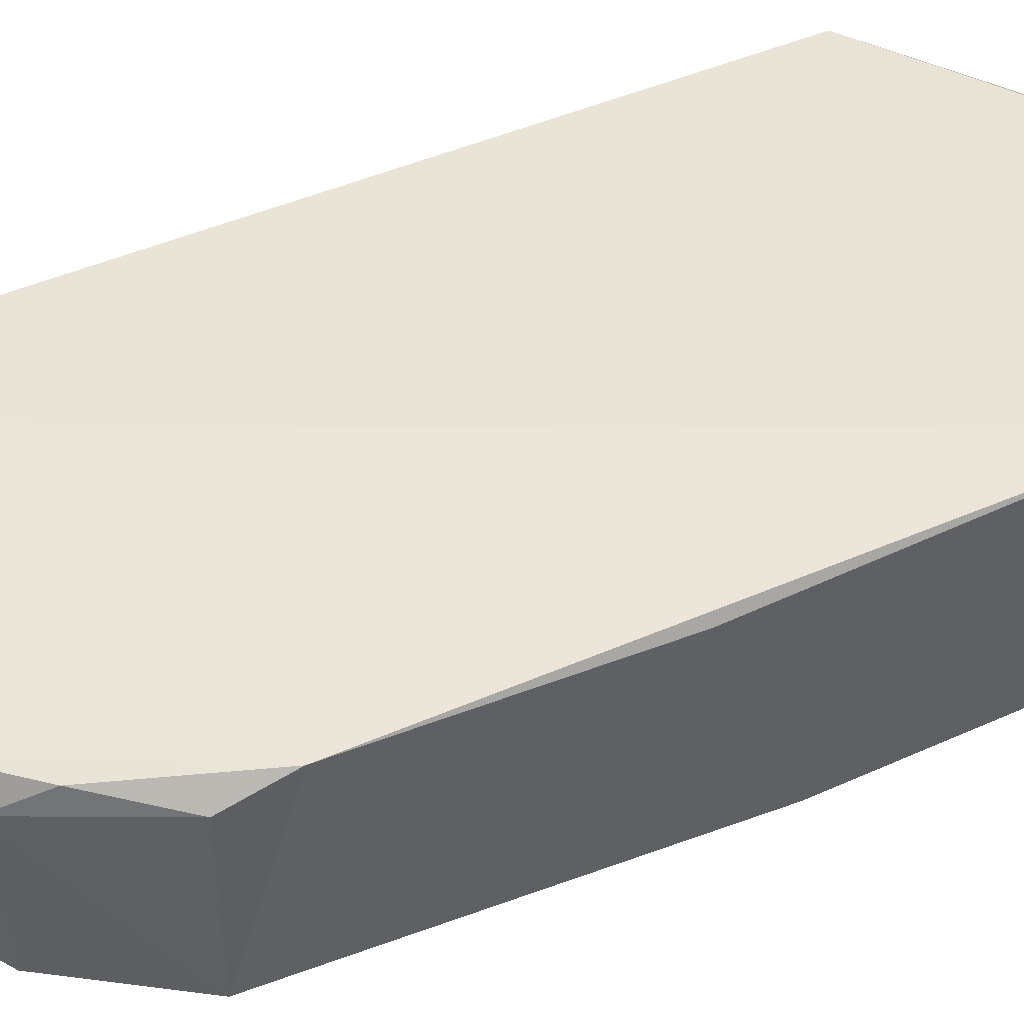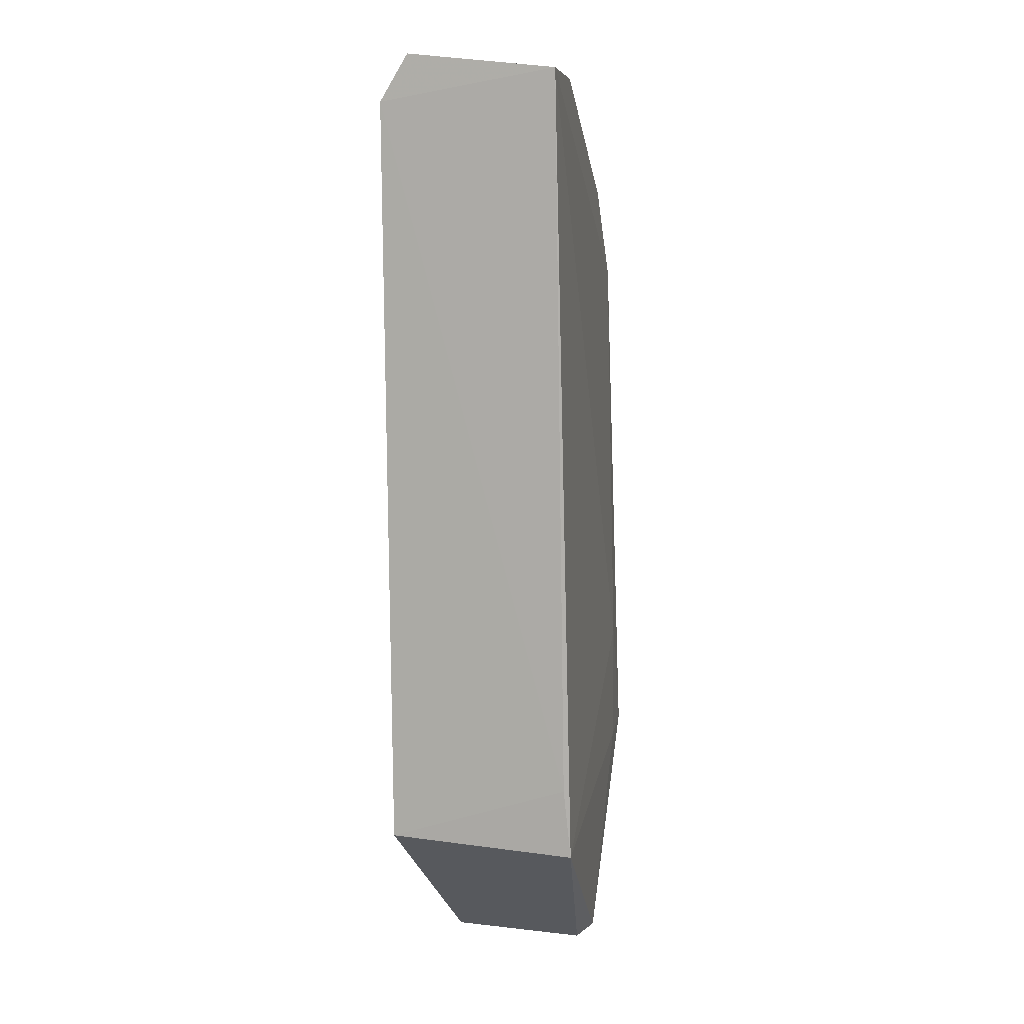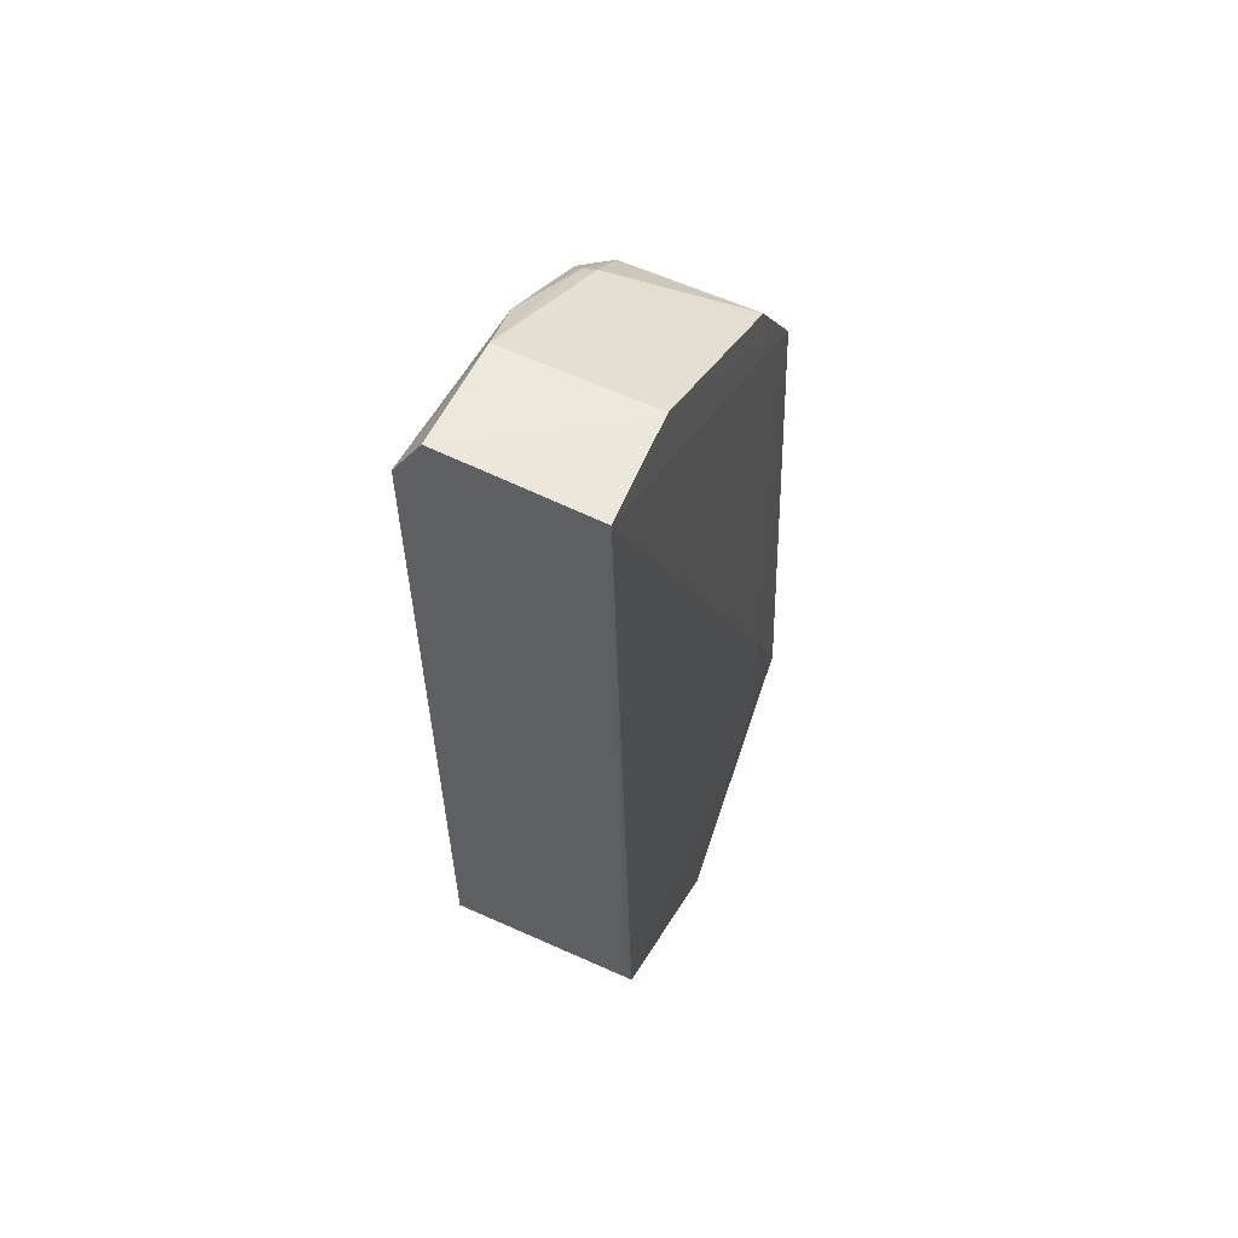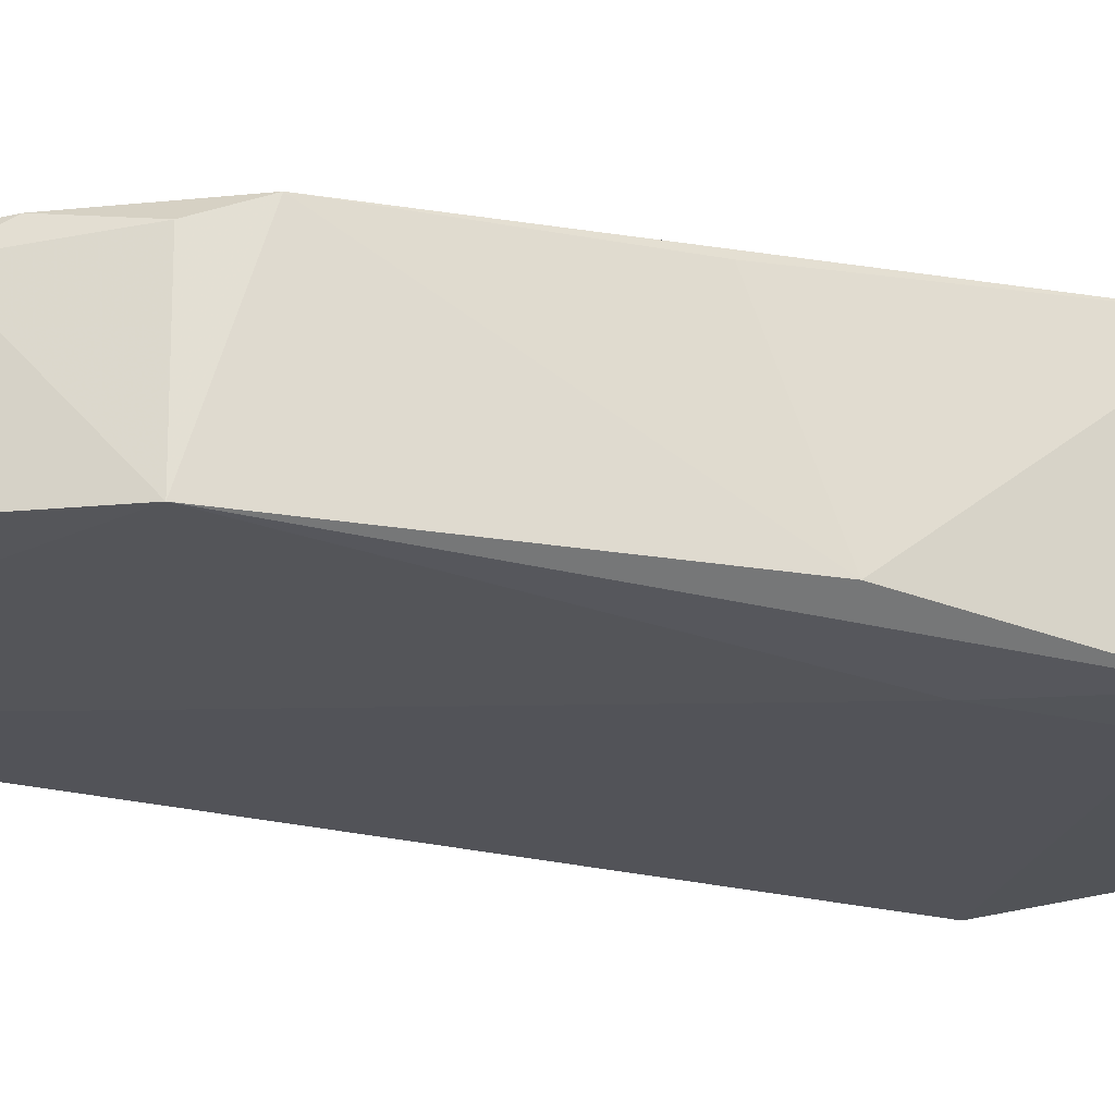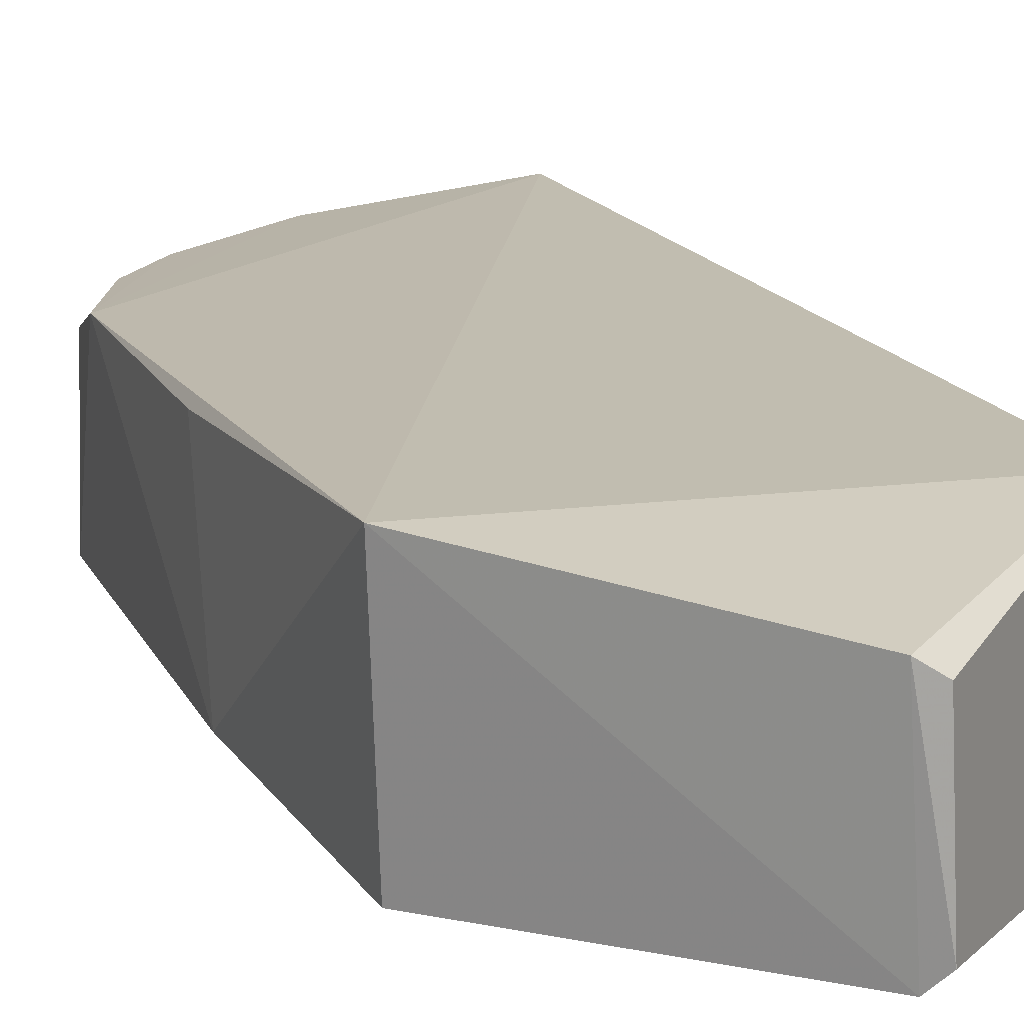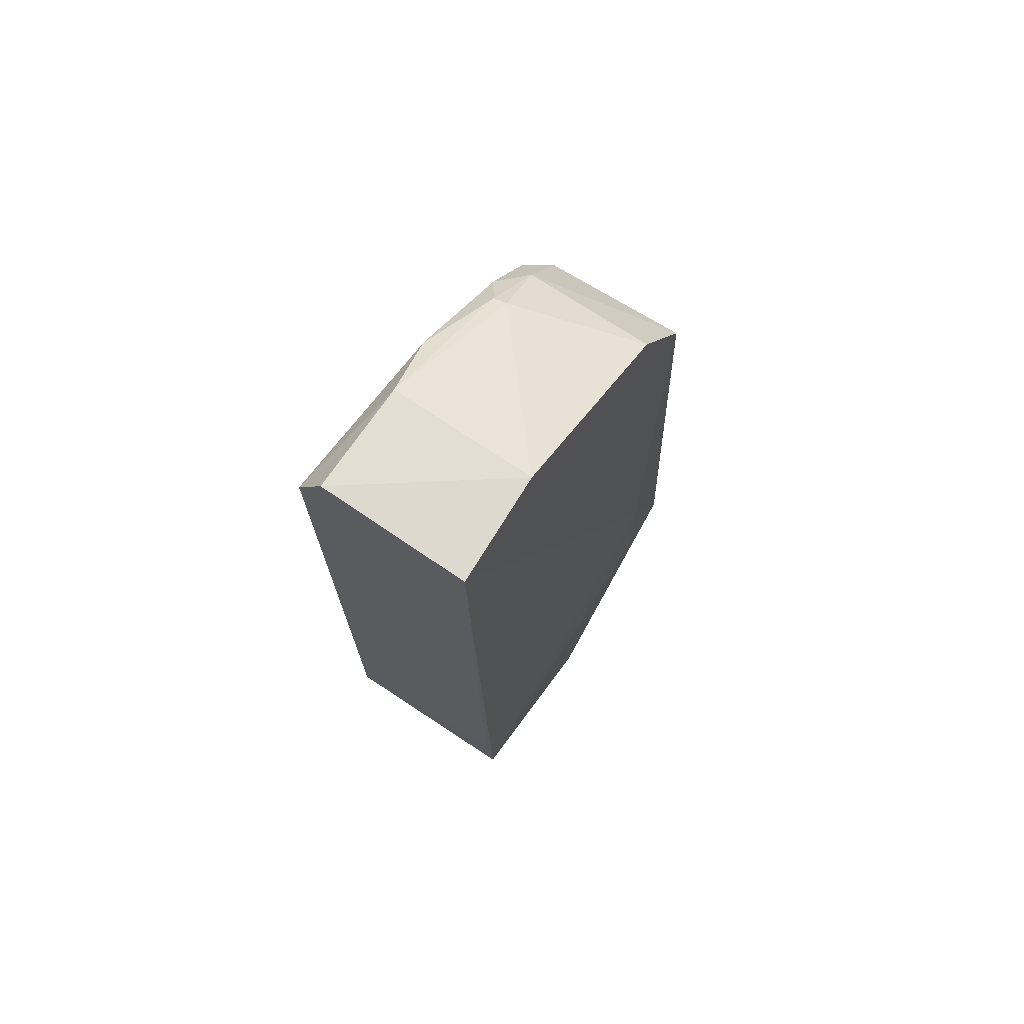
<metadata>
{"format":"obj","ext":"obj","renderer":"f3d","projection":"perspective","resolution":1024,"background":"white","views":[{"elev":46.0,"azim":-116.5,"up":"+Z"},{"elev":11.2,"azim":101.1,"up":"+Y"},{"elev":58.7,"azim":113.7,"up":"+Y"},{"elev":-22.3,"azim":-110.7,"up":"+Z"},{"elev":16.8,"azim":-21.8,"up":"+Z"},{"elev":72.7,"azim":123.0,"up":"+Y"}]}
</metadata>
<code>
v -0.07457 0.1443 0.0181
v -0.07445 0.08332 0.0177
v -0.07444 0.08246 0.002483
v -0.1001 0.1366 0.00453
v -0.1062 0.08414 0.01881
v -0.07463 0.1468 0.004122
v -0.07438 0.08825 0.003097
v -0.1053 0.1251 0.01743
v -0.08942 0.06922 0.01529
v -0.1052 0.08539 0.002735
v -0.08356 0.1469 0.01593
v -0.09087 0.06974 0.01625
v -0.08994 0.06994 0.002882
v -0.1003 0.09538 0.002671
v -0.1051 0.1291 0.004252
v -0.08355 0.1462 0.004448
v -0.07467 0.148 0.01589
v -0.08861 0.1438 0.01699
v -0.1001 0.0852 0.00259
v -0.08896 0.06902 0.004186
v -0.0999 0.1372 0.01494
v -0.1067 0.1023 0.004418
v -0.09524 0.1416 0.01417
v -0.1048 0.1291 0.01578
v -0.09733 0.1385 0.01676
v -0.1061 0.107 0.01742
v -0.09522 0.1412 0.01528
v -0.1014 0.1341 0.01678
f 5 2 1
f 7 1 2
f 7 2 3
f 7 6 1
f 7 3 6
f 8 5 1
f 9 3 2
f 12 9 2
f 12 2 5
f 13 12 5
f 13 5 10
f 14 6 3
f 15 14 10
f 15 6 14
f 16 15 4
f 16 6 15
f 17 11 1
f 17 1 6
f 17 16 11
f 17 6 16
f 18 8 1
f 18 1 11
f 19 13 10
f 19 3 13
f 19 14 3
f 19 10 14
f 20 13 3
f 20 3 9
f 20 9 12
f 20 12 13
f 21 4 15
f 22 15 10
f 22 10 5
f 22 8 15
f 23 16 4
f 23 11 16
f 23 4 21
f 24 21 15
f 24 15 8
f 25 8 18
f 26 22 5
f 26 5 8
f 26 8 22
f 27 18 11
f 27 11 23
f 27 25 18
f 27 23 21
f 27 21 25
f 28 24 8
f 28 8 25
f 28 25 21
f 28 21 24

</code>
